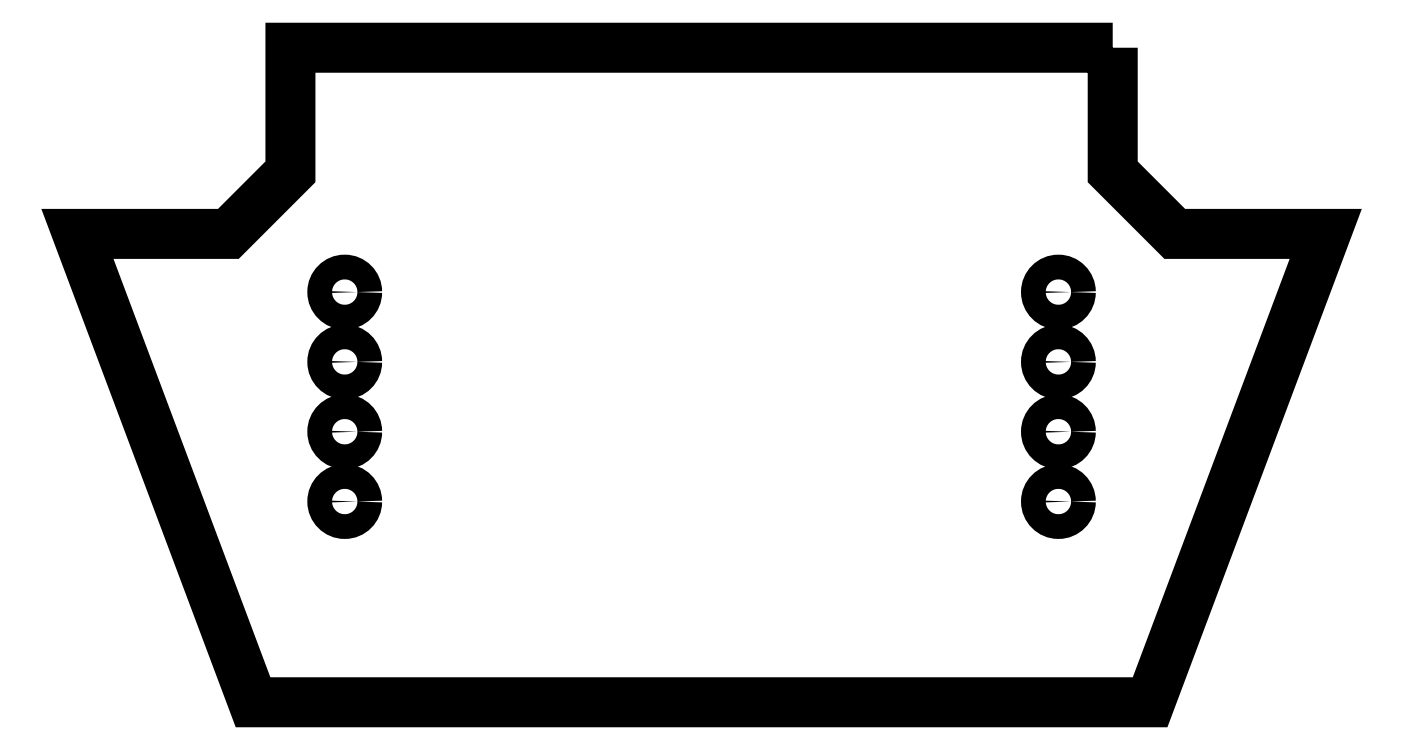
<metadata>
{"format":"dxf","ext":"dxf","renderer":"ezdxf+matplotlib","layout":"modelspace","background":"white","min_lineweight":24,"dpi":150}
</metadata>
<code>
0
SECTION
2
ENTITIES
0
CIRCLE
8
0
10
-1.876
20
-4.183
30
3.497e-16
40
0.09975
210
3.944e-31
220
-2.236e-30
230
1
0
CIRCLE
8
0
10
-1.876
20
-3.058
30
0
40
0.09975
210
3.944e-31
220
-2.236e-30
230
1
0
CIRCLE
8
0
10
-1.876
20
-2.495
30
-3.497e-16
40
0.09975
210
3.944e-31
220
-2.236e-30
230
1
0
CIRCLE
8
0
10
-1.876
20
-3.62
30
-3.497e-16
40
0.09975
210
3.944e-31
220
-2.236e-30
230
1
0
LWPOLYLINE
8
0
90
10
70
1
43
0
10
4.311
20
-0.5264
10
-2.314
20
-0.5264
10
-2.314
20
-1.526
10
-2.814
20
-2.026
10
-4.03
20
-2.026
10
-2.615
20
-5.8
10
4.613
20
-5.8
10
6.028
20
-2.026
10
4.811
20
-2.026
10
4.311
20
-1.526
0
CIRCLE
8
0
10
3.874
20
-3.62
30
-3.497e-16
40
0.09975
210
1.972e-31
220
2.236e-30
230
1
0
CIRCLE
8
0
10
3.874
20
-2.495
30
0
40
0.09975
210
1.972e-31
220
2.236e-30
230
1
0
CIRCLE
8
0
10
3.874
20
-3.058
30
-3.497e-16
40
0.09975
210
1.972e-31
220
2.236e-30
230
1
0
CIRCLE
8
0
10
3.874
20
-4.183
30
0
40
0.09975
210
1.972e-31
220
2.236e-30
230
1
0
ENDSEC
0
EOF

</code>
